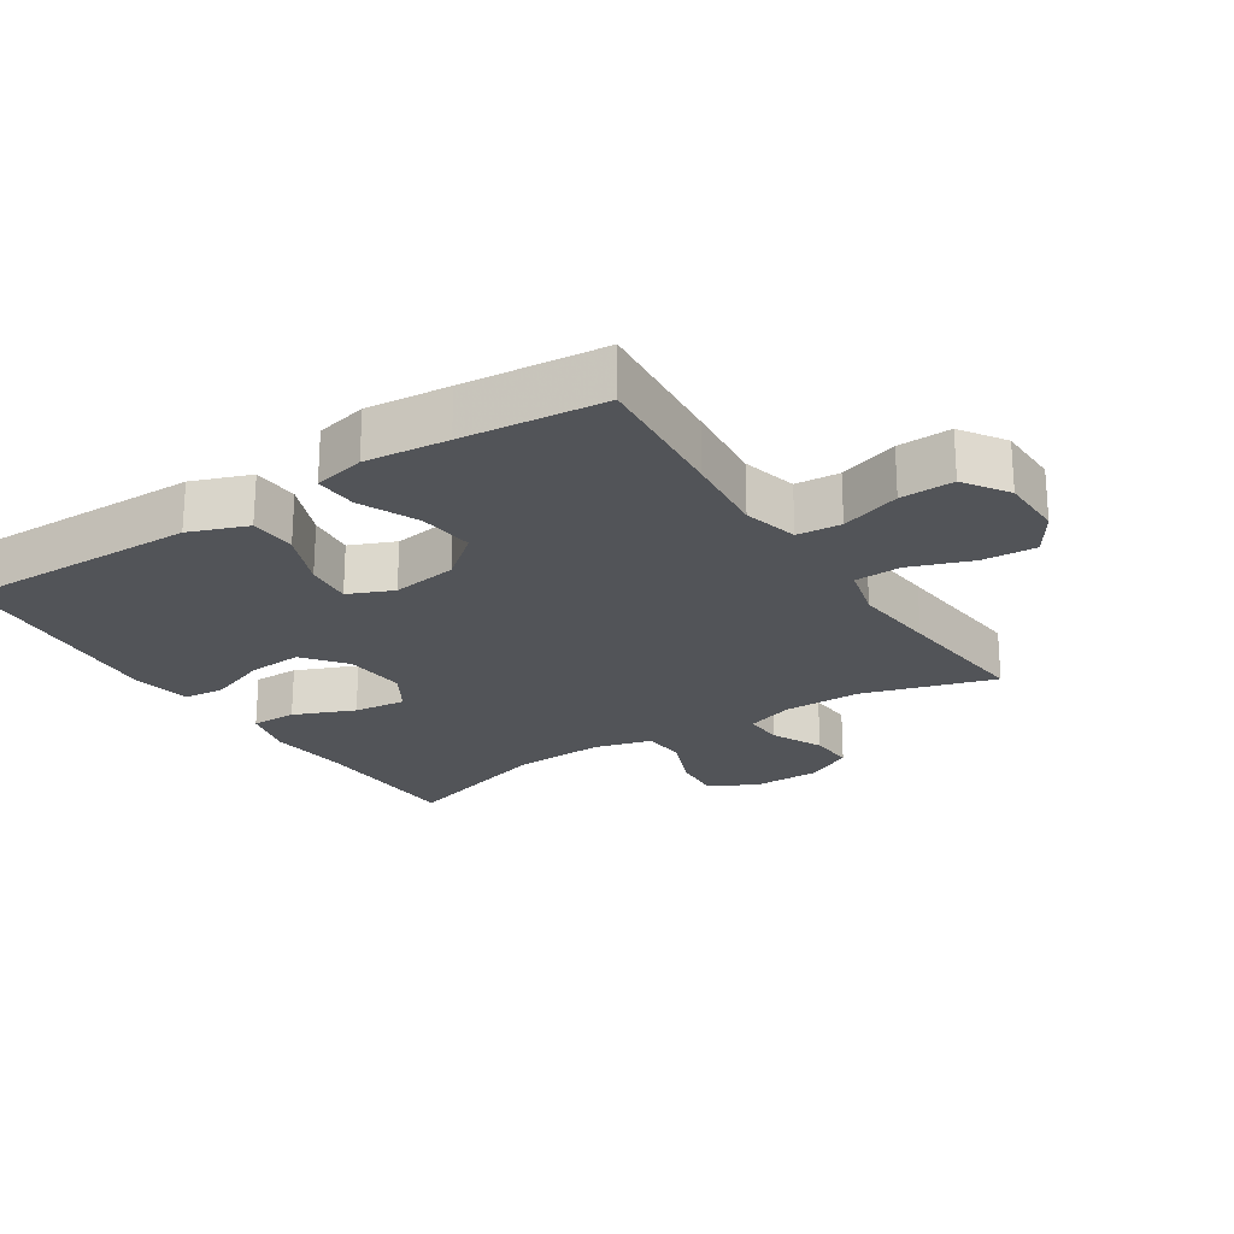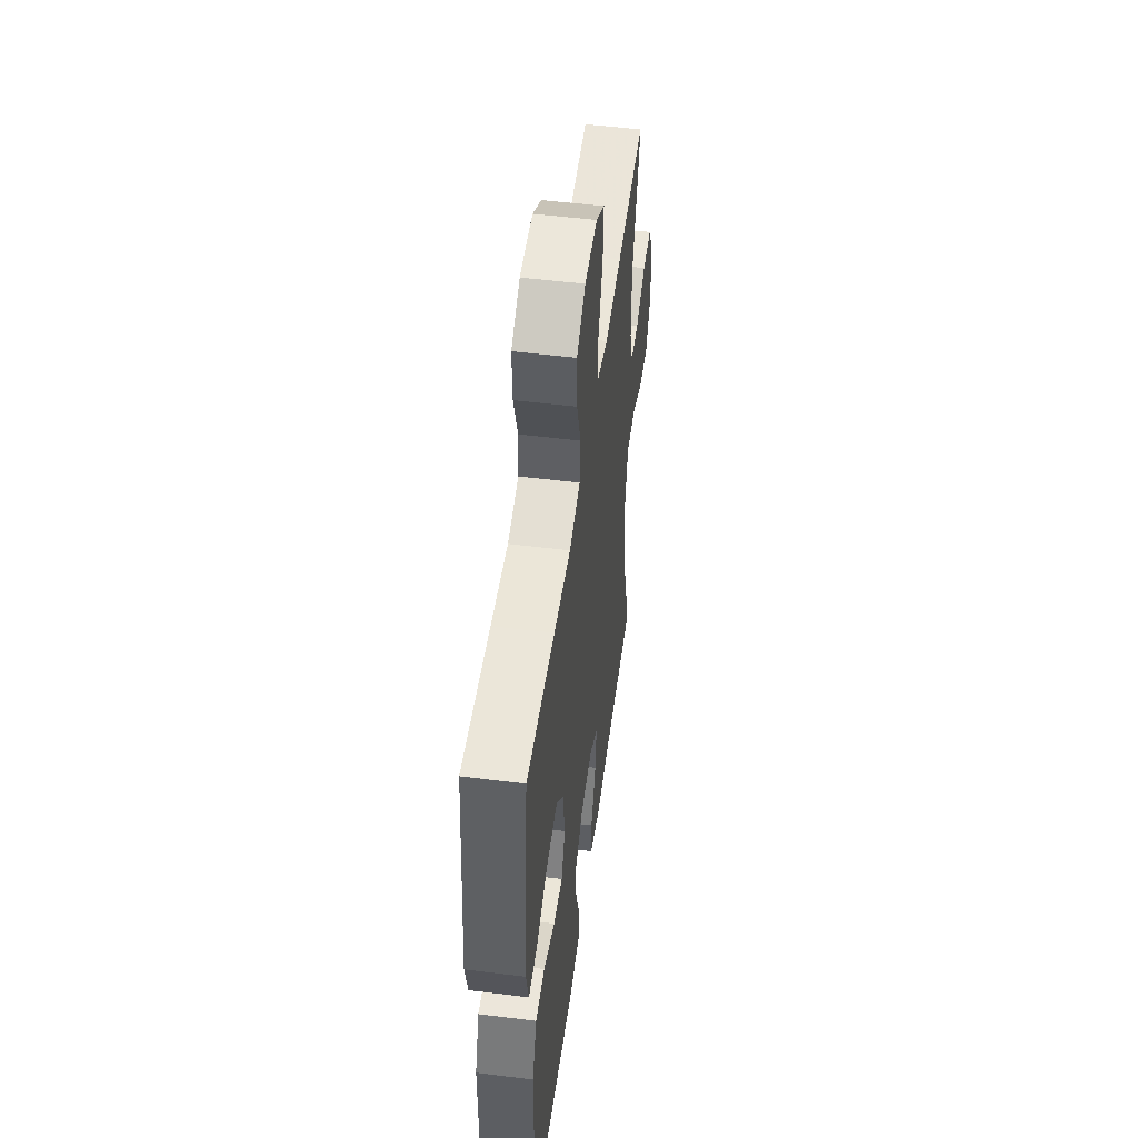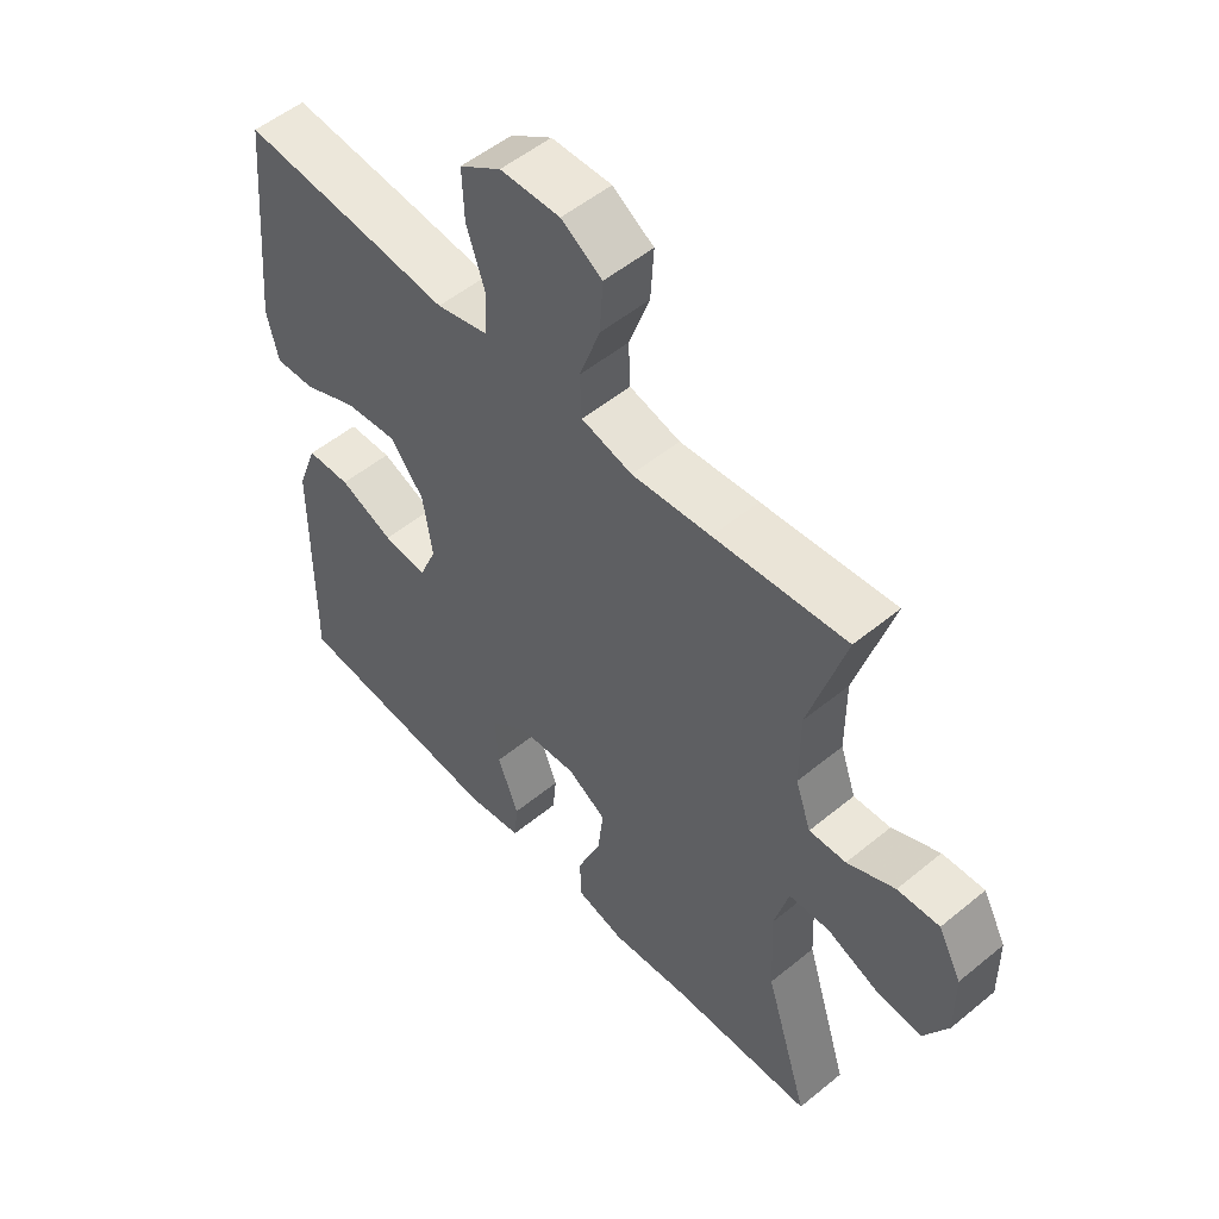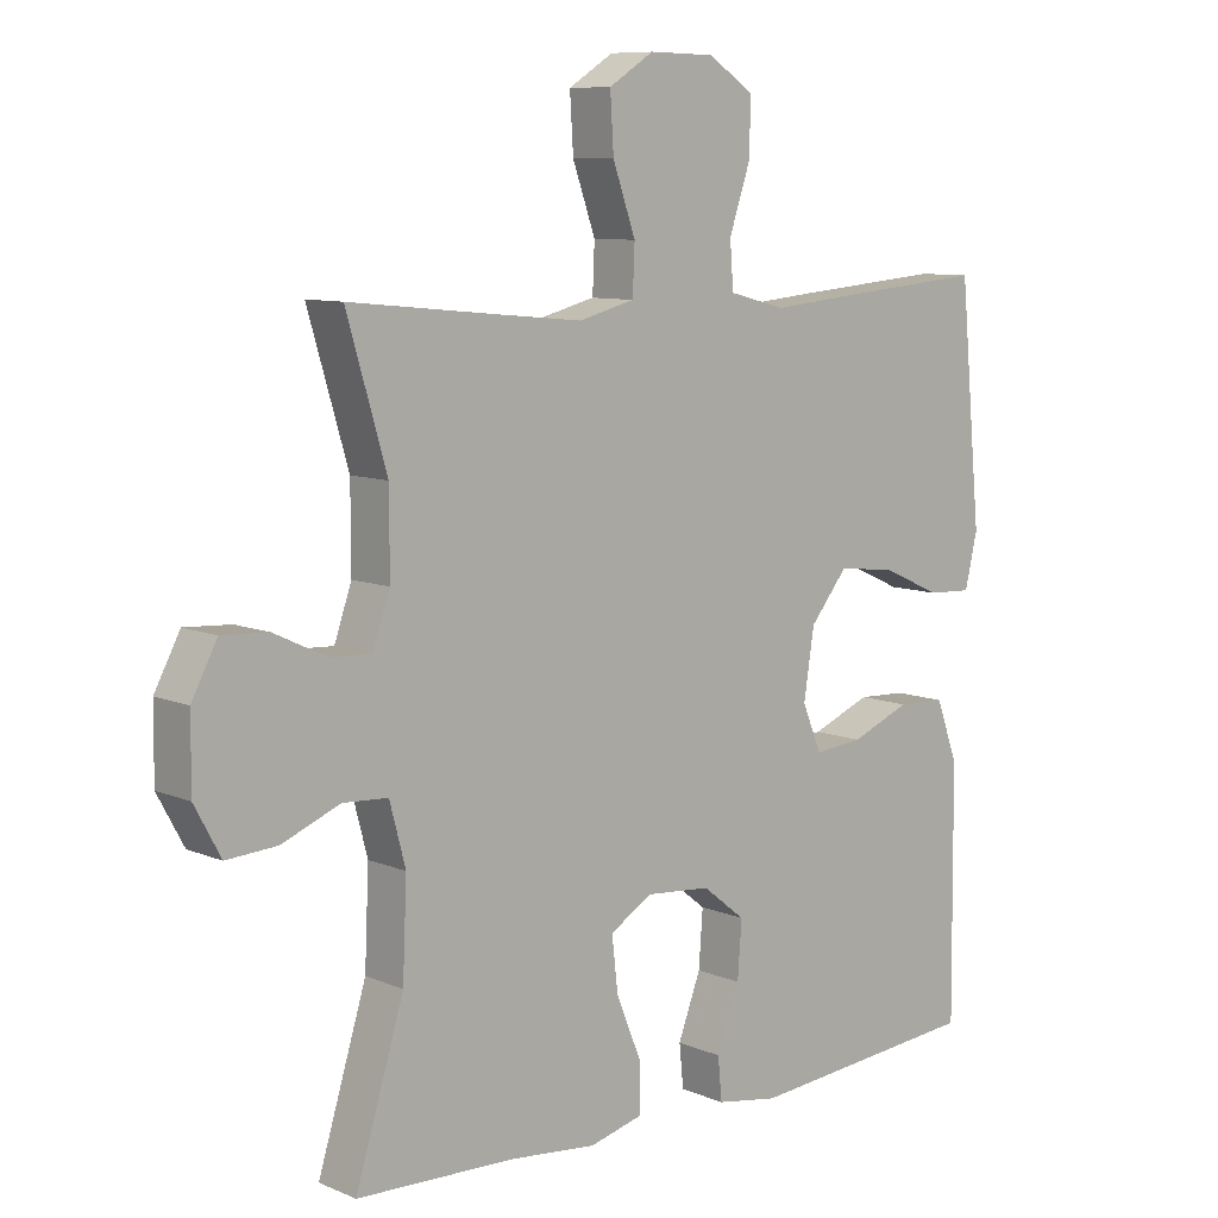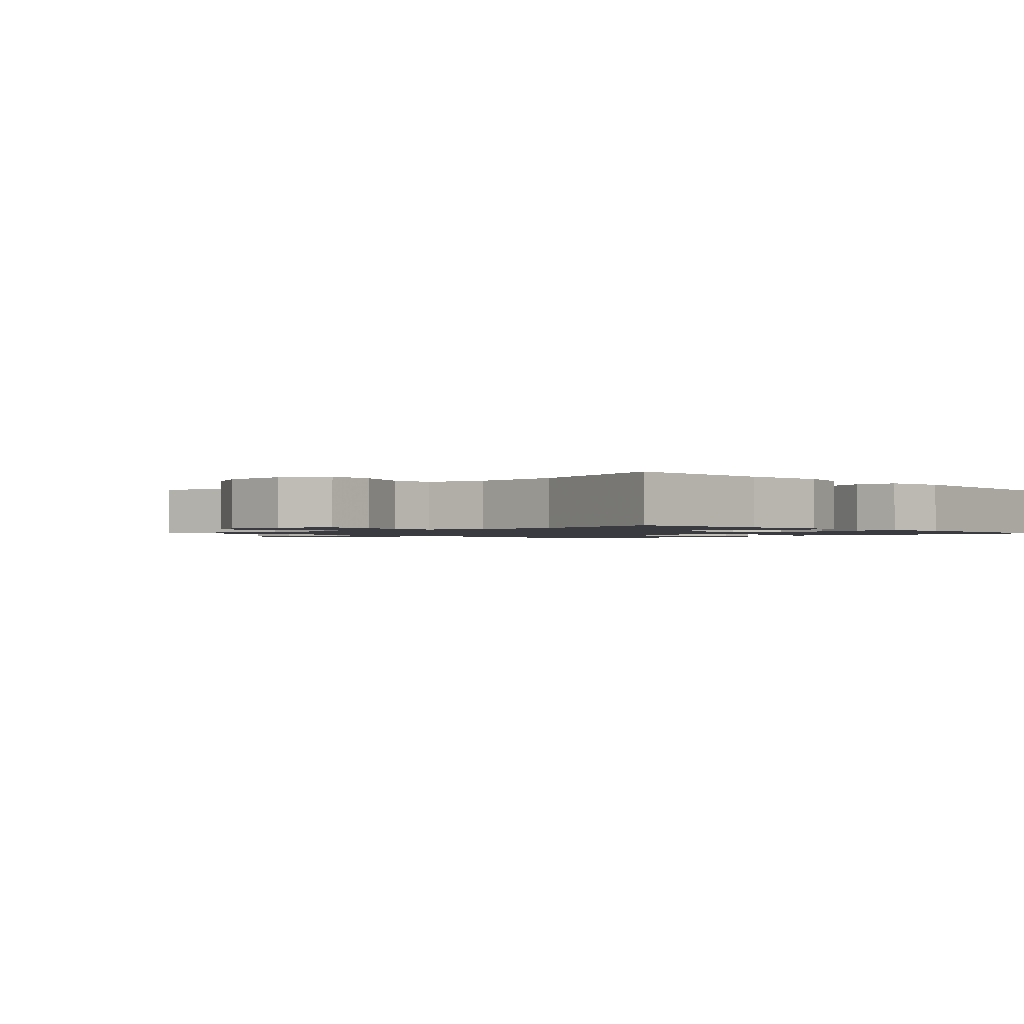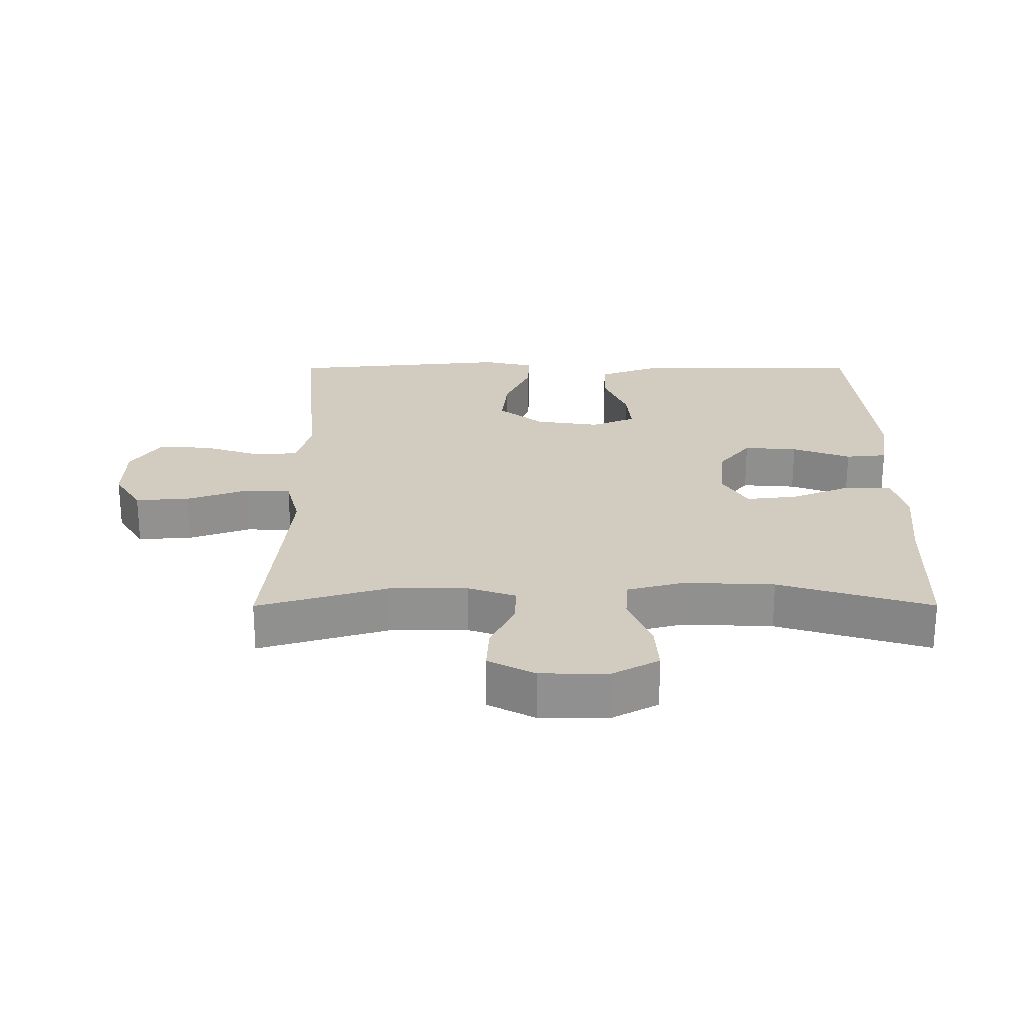
<metadata>
{"format":"obj","ext":"obj","renderer":"f3d","projection":"perspective","resolution":1024,"background":"white","views":[{"elev":-23.0,"azim":-57.2,"up":"+Y"},{"elev":51.3,"azim":-82.3,"up":"+Z"},{"elev":52.8,"azim":48.6,"up":"+Z"},{"elev":8.9,"azim":138.0,"up":"+Z"},{"elev":-1.4,"azim":133.1,"up":"+Y"},{"elev":24.2,"azim":89.9,"up":"+Y"}]}
</metadata>
<code>
v -0.5 0.07 -0.5
v -0.498 0.07 -0.276
v -0.497 0.07 -0.141
v -0.465 0.07 -0.054
v -0.395 0.07 -0.051
v -0.309 0.07 -0.086
v -0.239 0.07 -0.093
v -0.211 0.07 -0.026
v -0.226 0.07 0.072
v -0.28 0.07 0.138
v -0.363 0.07 0.129
v -0.45 0.07 0.09
v -0.514 0.07 0.087
v -0.532 0.07 0.164
v -0.52 0.07 0.288
v -0.5 0.07 0.5
v -0.289 0.07 0.482
v -0.163 0.07 0.47
v -0.081 0.07 0.491
v -0.076 0.07 0.557
v -0.106 0.07 0.646
v -0.109 0.07 0.726
v -0.043 0.07 0.77
v 0.052 0.07 0.772
v 0.117 0.07 0.731
v 0.112 0.07 0.65
v 0.079 0.07 0.557
v 0.082 0.07 0.488
v 0.163 0.07 0.467
v 0.289 0.07 0.479
v 0.5 0.07 0.5
v 0.442 0.07 0.304
v 0.442 0.07 0.187
v 0.467 0.07 0.115
v 0.526 0.07 0.118
v 0.602 0.07 0.154
v 0.669 0.07 0.158
v 0.706 0.07 0.088
v 0.707 0.07 -0.014
v 0.669 0.07 -0.084
v 0.596 0.07 -0.079
v 0.512 0.07 -0.045
v 0.447 0.07 -0.049
v 0.424 0.07 -0.136
v 0.43 0.07 -0.271
v 0.5 0.07 -0.5
v 0.271 0.07 -0.508
v 0.146 0.07 -0.521
v 0.068 0.07 -0.501
v 0.068 0.07 -0.433
v 0.105 0.07 -0.342
v 0.114 0.07 -0.264
v 0.052 0.07 -0.227
v -0.041 0.07 -0.235
v -0.103 0.07 -0.284
v -0.097 0.07 -0.365
v -0.064 0.07 -0.453
v -0.07 0.07 -0.515
v -0.16 0.07 -0.53
v -0.5 0 -0.5
v -0.498 0 -0.276
v -0.497 0 -0.141
v -0.465 0 -0.054
v -0.395 0 -0.051
v -0.309 0 -0.086
v -0.239 0 -0.093
v -0.211 0 -0.026
v -0.226 0 0.072
v -0.28 0 0.138
v -0.363 0 0.129
v -0.45 0 0.09
v -0.514 0 0.087
v -0.532 0 0.164
v -0.52 0 0.288
v -0.5 0 0.5
v -0.289 0 0.482
v -0.163 0 0.47
v -0.081 0 0.491
v -0.076 0 0.557
v -0.106 0 0.646
v -0.109 0 0.726
v -0.043 0 0.77
v 0.052 0 0.772
v 0.117 0 0.731
v 0.112 0 0.65
v 0.079 0 0.557
v 0.082 0 0.488
v 0.163 0 0.467
v 0.289 0 0.479
v 0.5 0 0.5
v 0.442 0 0.304
v 0.442 0 0.187
v 0.467 0 0.115
v 0.526 0 0.118
v 0.602 0 0.154
v 0.669 0 0.158
v 0.706 0 0.088
v 0.707 0 -0.014
v 0.669 0 -0.084
v 0.596 0 -0.079
v 0.512 0 -0.045
v 0.447 0 -0.049
v 0.424 0 -0.136
v 0.43 0 -0.271
v 0.5 0 -0.5
v 0.271 0 -0.508
v 0.146 0 -0.521
v 0.068 0 -0.501
v 0.068 0 -0.433
v 0.105 0 -0.342
v 0.114 0 -0.264
v 0.052 0 -0.227
v -0.041 0 -0.235
v -0.103 0 -0.284
v -0.097 0 -0.365
v -0.064 0 -0.453
v -0.07 0 -0.515
v -0.16 0 -0.53
f 59 1 2
f 58 59 2
f 57 58 2
f 56 57 2
f 4 5 6
f 3 4 6
f 2 3 6
f 56 2 6
f 55 56 6
f 54 55 6 7
f 53 54 7 8
f 52 53 8 9
f 49 50 51
f 48 49 51
f 47 48 51
f 47 51 52
f 46 47 52
f 45 46 52
f 52 9 10
f 45 52 10
f 44 45 10
f 40 41 42
f 39 40 42
f 38 39 42
f 37 38 42
f 36 37 42
f 35 36 42
f 34 35 42 43
f 43 44 10
f 34 43 10
f 33 34 10
f 30 31 32
f 32 33 10
f 30 32 10
f 29 30 10
f 25 26 27
f 24 25 27
f 23 24 27
f 22 23 27
f 21 22 27
f 20 21 27
f 19 20 27 28
f 29 10 11
f 28 29 11
f 19 28 11
f 18 19 11
f 11 12 13
f 18 11 13
f 17 18 13
f 16 17 13
f 15 16 13
f 13 14 15
f 61 60 118
f 61 118 117
f 61 117 116
f 61 116 115
f 65 64 63
f 65 63 62
f 65 62 61
f 65 61 115
f 65 115 114
f 66 65 114 113
f 67 66 113 112
f 68 67 112 111
f 110 109 108
f 110 108 107
f 110 107 106
f 111 110 106
f 111 106 105
f 111 105 104
f 69 68 111
f 69 111 104
f 69 104 103
f 101 100 99
f 101 99 98
f 101 98 97
f 101 97 96
f 101 96 95
f 101 95 94
f 102 101 94 93
f 69 103 102
f 69 102 93
f 69 93 92
f 91 90 89
f 69 92 91
f 69 91 89
f 69 89 88
f 86 85 84
f 86 84 83
f 86 83 82
f 86 82 81
f 86 81 80
f 86 80 79
f 87 86 79 78
f 70 69 88
f 70 88 87
f 70 87 78
f 70 78 77
f 72 71 70
f 72 70 77
f 72 77 76
f 72 76 75
f 72 75 74
f 74 73 72
f 1 60 61 2
f 2 61 62 3
f 3 62 63 4
f 4 63 64 5
f 5 64 65 6
f 6 65 66 7
f 7 66 67 8
f 8 67 68 9
f 9 68 69 10
f 10 69 70 11
f 11 70 71 12
f 12 71 72 13
f 13 72 73 14
f 14 73 74 15
f 15 74 75 16
f 16 75 76 17
f 17 76 77 18
f 18 77 78 19
f 19 78 79 20
f 20 79 80 21
f 21 80 81 22
f 22 81 82 23
f 23 82 83 24
f 24 83 84 25
f 25 84 85 26
f 26 85 86 27
f 27 86 87 28
f 28 87 88 29
f 29 88 89 30
f 30 89 90 31
f 31 90 91 32
f 32 91 92 33
f 33 92 93 34
f 34 93 94 35
f 35 94 95 36
f 36 95 96 37
f 37 96 97 38
f 38 97 98 39
f 39 98 99 40
f 40 99 100 41
f 41 100 101 42
f 42 101 102 43
f 43 102 103 44
f 44 103 104 45
f 45 104 105 46
f 46 105 106 47
f 47 106 107 48
f 48 107 108 49
f 49 108 109 50
f 50 109 110 51
f 51 110 111 52
f 52 111 112 53
f 53 112 113 54
f 54 113 114 55
f 55 114 115 56
f 56 115 116 57
f 57 116 117 58
f 58 117 118 59
f 59 118 60 1

</code>
